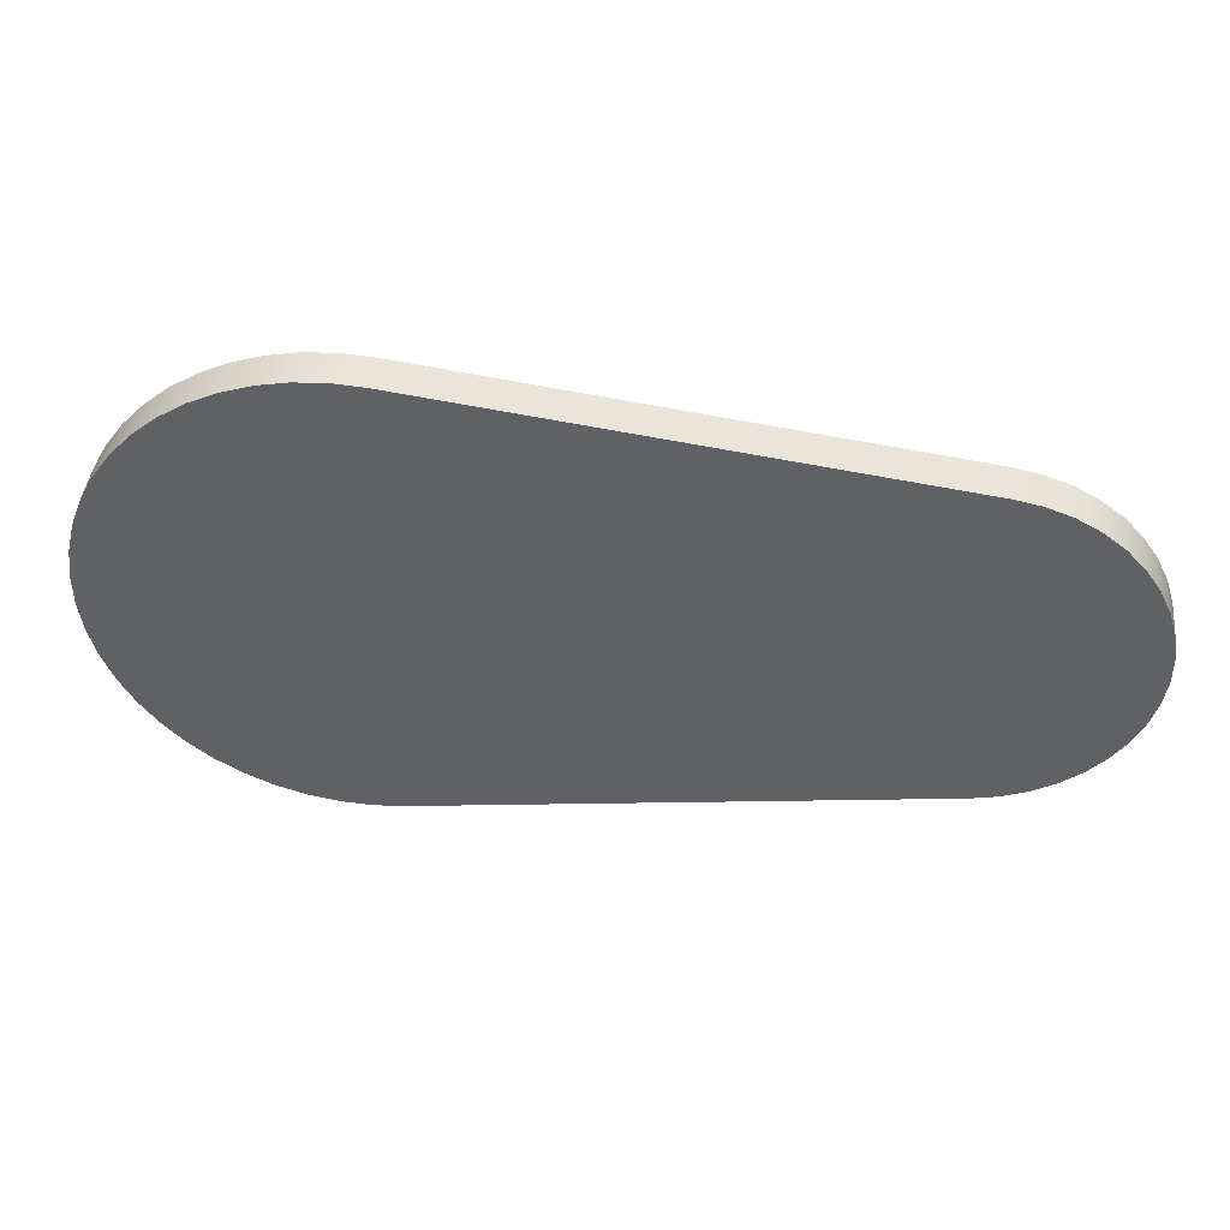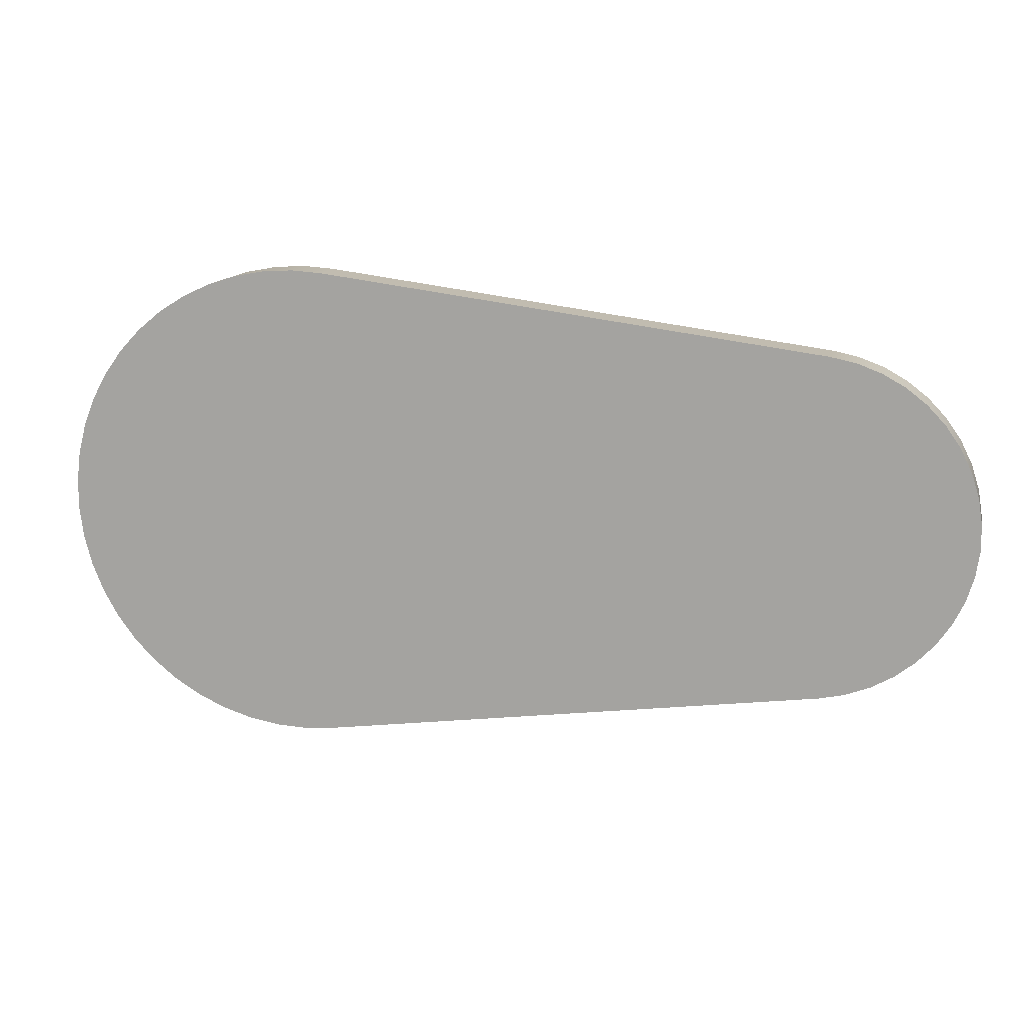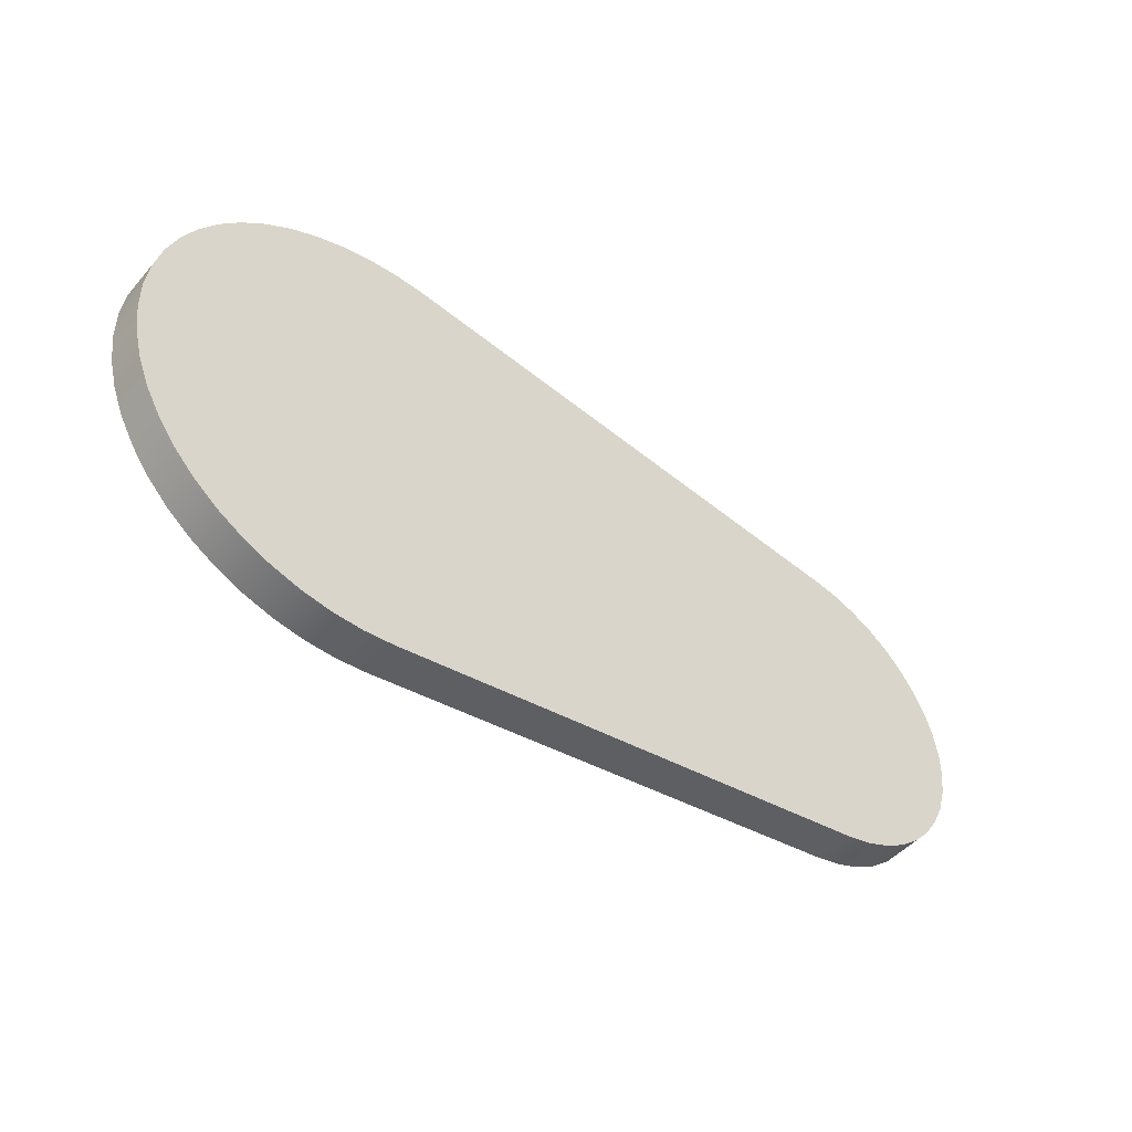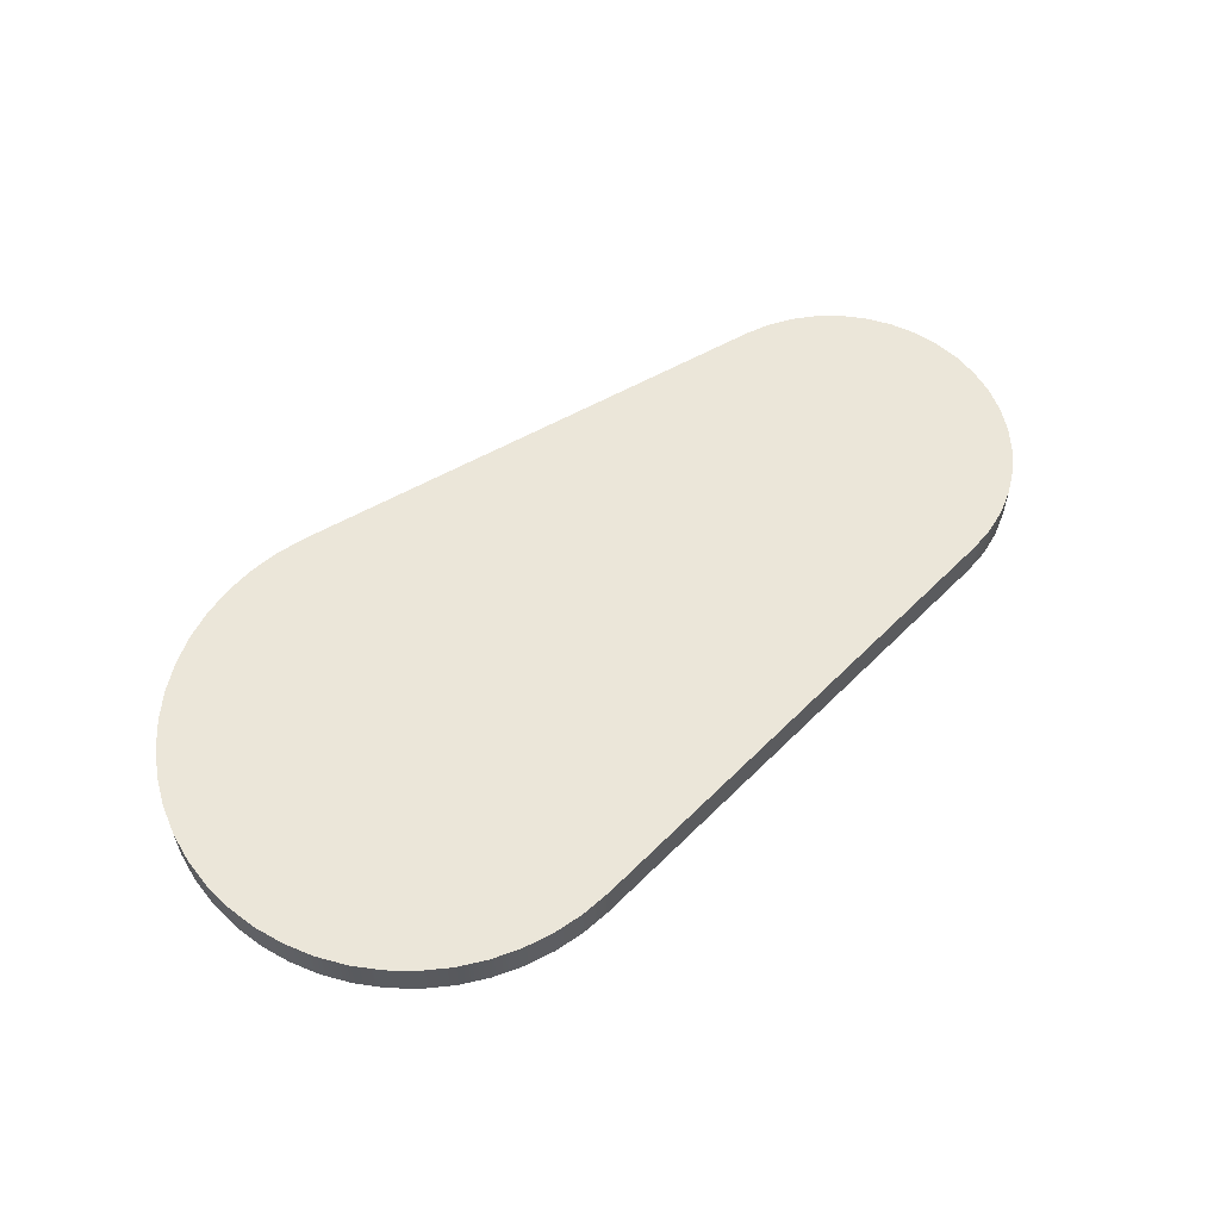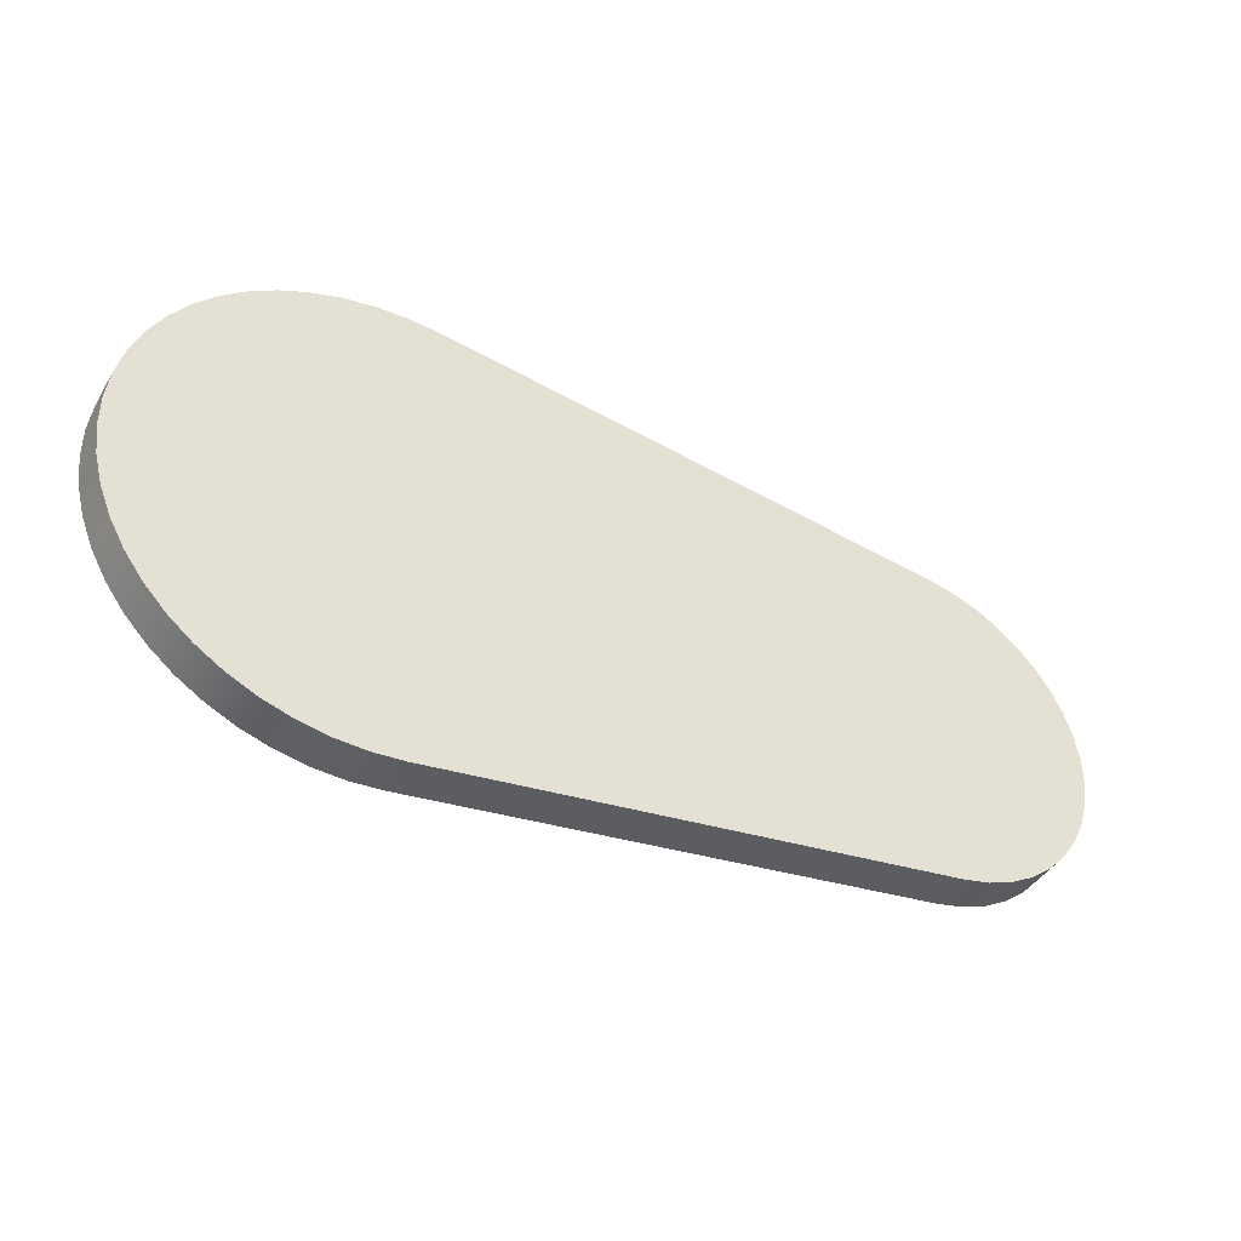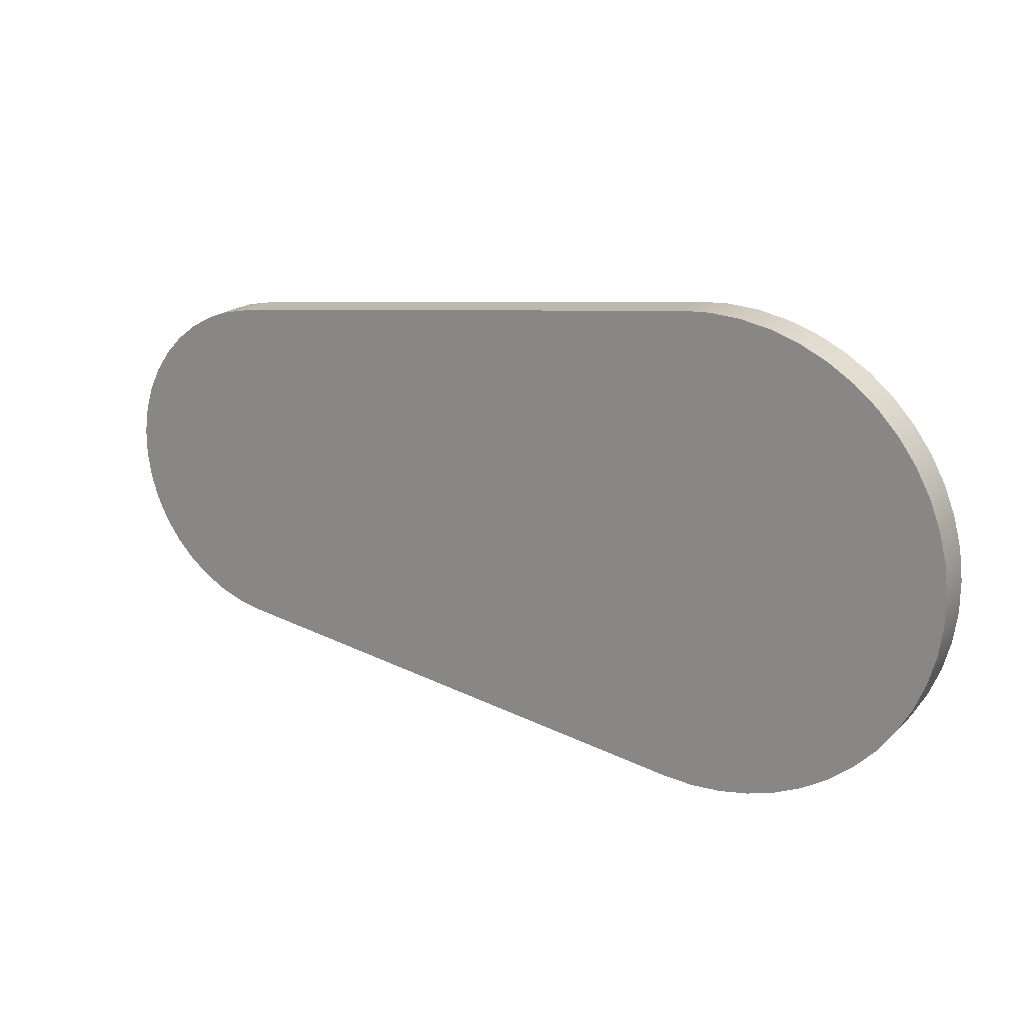
<metadata>
{"format":"obj","ext":"obj","renderer":"f3d","projection":"perspective","resolution":1024,"background":"white","views":[{"elev":42.9,"azim":-173.7,"up":"+Y"},{"elev":13.6,"azim":-167.4,"up":"+Y"},{"elev":-47.5,"azim":141.5,"up":"+Y"},{"elev":57.5,"azim":141.6,"up":"+Z"},{"elev":-42.3,"azim":151.3,"up":"+Y"},{"elev":20.2,"azim":30.9,"up":"+Y"}]}
</metadata>
<code>
v 30.41 10.87 3
v 30.41 10.87 5
v 31.95 10.97 5
v 33.5 10.88 5
v 35.02 10.6 5
v 36.49 10.12 5
v 37.89 9.469 5
v 39.19 8.642 5
v 40.39 7.657 5
v 41.45 6.53 5
v 42.35 5.278 5
v 43.1 3.922 5
v 43.66 2.484 5
v 44.04 0.9848 5
v 44.23 -0.5501 5
v 44.23 -2.097 5
v 44.03 -3.63 5
v 43.63 -5.126 5
v 43.06 -6.56 5
v 42.3 -7.911 5
v 41.39 -9.155 5
v 40.32 -10.27 5
v 39.12 -11.25 5
v 37.81 -12.07 5
v 36.4 -12.71 5
v 34.92 -13.17 5
v 33.4 -13.45 5
v 31.86 -13.53 5
v 30.32 -13.41 5
v 30.32 -13.41 3
v 31.86 -13.53 3
v 33.4 -13.45 3
v 34.92 -13.17 3
v 36.4 -12.71 3
v 37.81 -12.07 3
v 39.12 -11.25 3
v 40.32 -10.27 3
v 41.39 -9.155 3
v 42.3 -7.911 3
v 43.06 -6.56 3
v 43.63 -5.126 3
v 44.03 -3.63 3
v 44.23 -2.097 3
v 44.23 -0.5501 3
v 44.04 0.9848 3
v 43.66 2.484 3
v 43.1 3.922 3
v 42.35 5.278 3
v 41.45 6.53 3
v 40.39 7.657 3
v 39.19 8.642 3
v 37.89 9.469 3
v 36.49 10.12 3
v 35.02 10.6 3
v 33.5 10.88 3
v 31.95 10.97 3
v 4.777 7.499 5
v 3.484 7.228 5
v 2.246 6.765 5
v 1.091 6.122 5
v 0.04729 5.312 5
v -0.8629 4.353 5
v -1.618 3.269 5
v -2.202 2.083 5
v -2.6 0.8233 5
v -2.804 -0.4824 5
v -2.81 -1.804 5
v -2.615 -3.111 5
v -2.227 -4.374 5
v -1.652 -5.565 5
v -0.9051 -6.655 5
v -0.002213 -7.62 5
v 1.036 -8.438 5
v 2.185 -9.09 5
v 3.419 -9.562 5
v 4.711 -9.843 5
v 30.32 -13.41 5
v 31.86 -13.53 5
v 33.4 -13.45 5
v 34.92 -13.17 5
v 36.4 -12.71 5
v 37.81 -12.07 5
v 39.12 -11.25 5
v 40.32 -10.27 5
v 41.39 -9.155 5
v 42.3 -7.911 5
v 43.06 -6.56 5
v 43.63 -5.126 5
v 44.03 -3.63 5
v 44.23 -2.097 5
v 44.23 -0.5501 5
v 44.04 0.9848 5
v 43.66 2.484 5
v 43.1 3.922 5
v 42.35 5.278 5
v 41.45 6.53 5
v 40.39 7.657 5
v 39.19 8.642 5
v 37.89 9.469 5
v 36.49 10.12 5
v 35.02 10.6 5
v 33.5 10.88 5
v 31.95 10.97 5
v 30.41 10.87 5
v 30.32 -13.41 3
v 30.32 -13.41 5
v 4.711 -9.843 5
v 4.711 -9.843 3
v 4.711 -9.843 3
v 3.419 -9.562 3
v 2.185 -9.09 3
v 1.036 -8.438 3
v -0.002213 -7.62 3
v -0.9051 -6.655 3
v -1.652 -5.565 3
v -2.227 -4.374 3
v -2.615 -3.111 3
v -2.81 -1.804 3
v -2.804 -0.4824 3
v -2.6 0.8233 3
v -2.202 2.083 3
v -1.618 3.269 3
v -0.8629 4.353 3
v 0.04729 5.312 3
v 1.091 6.122 3
v 2.246 6.765 3
v 3.484 7.228 3
v 4.777 7.499 3
v 30.41 10.87 3
v 31.95 10.97 3
v 33.5 10.88 3
v 35.02 10.6 3
v 36.49 10.12 3
v 37.89 9.469 3
v 39.19 8.642 3
v 40.39 7.657 3
v 41.45 6.53 3
v 42.35 5.278 3
v 43.1 3.922 3
v 43.66 2.484 3
v 44.04 0.9848 3
v 44.23 -0.5501 3
v 44.23 -2.097 3
v 44.03 -3.63 3
v 43.63 -5.126 3
v 43.06 -6.56 3
v 42.3 -7.911 3
v 41.39 -9.155 3
v 40.32 -10.27 3
v 39.12 -11.25 3
v 37.81 -12.07 3
v 36.4 -12.71 3
v 34.92 -13.17 3
v 33.4 -13.45 3
v 31.86 -13.53 3
v 30.32 -13.41 3
v 4.777 7.499 3
v 4.777 7.499 5
v 30.41 10.87 5
v 30.41 10.87 3
v 4.711 -9.843 3
v 4.711 -9.843 5
v 3.419 -9.562 5
v 2.185 -9.09 5
v 1.036 -8.438 5
v -0.002213 -7.62 5
v -0.9051 -6.655 5
v -1.652 -5.565 5
v -2.227 -4.374 5
v -2.615 -3.111 5
v -2.81 -1.804 5
v -2.804 -0.4824 5
v -2.6 0.8233 5
v -2.202 2.083 5
v -1.618 3.269 5
v -0.8629 4.353 5
v 0.04729 5.312 5
v 1.091 6.122 5
v 2.246 6.765 5
v 3.484 7.228 5
v 4.777 7.499 5
v 4.777 7.499 3
v 3.484 7.228 3
v 2.246 6.765 3
v 1.091 6.122 3
v 0.04729 5.312 3
v -0.8629 4.353 3
v -1.618 3.269 3
v -2.202 2.083 3
v -2.6 0.8233 3
v -2.804 -0.4824 3
v -2.81 -1.804 3
v -2.615 -3.111 3
v -2.227 -4.374 3
v -1.652 -5.565 3
v -0.9051 -6.655 3
v -0.002213 -7.62 3
v 1.036 -8.438 3
v 2.185 -9.09 3
v 3.419 -9.562 3
f 1 2 56
f 56 2 3
f 56 3 55
f 55 3 4
f 55 4 54
f 54 4 5
f 54 5 53
f 53 5 6
f 53 6 52
f 52 6 7
f 52 7 51
f 51 7 8
f 51 8 50
f 50 8 9
f 50 9 49
f 49 9 10
f 49 10 48
f 48 10 11
f 48 11 47
f 47 11 12
f 47 12 46
f 46 12 13
f 46 13 45
f 45 13 14
f 45 14 44
f 44 14 15
f 44 15 43
f 43 15 16
f 43 16 42
f 42 16 17
f 42 17 41
f 41 17 18
f 41 18 40
f 40 18 19
f 40 19 39
f 39 19 20
f 39 20 38
f 38 20 21
f 38 21 37
f 37 21 22
f 37 22 36
f 36 22 23
f 36 23 35
f 35 23 24
f 35 24 34
f 34 24 25
f 34 25 33
f 33 25 26
f 33 26 32
f 32 26 27
f 32 27 31
f 31 27 28
f 31 28 30
f 30 28 29
f 58 59 57
f 57 59 60
f 57 60 61
f 61 62 57
f 57 62 63
f 57 63 64
f 65 76 64
f 64 76 77
f 64 77 57
f 57 77 86
f 57 86 87
f 65 66 76
f 76 66 67
f 76 67 68
f 68 69 76
f 76 69 70
f 76 70 71
f 71 72 76
f 76 72 73
f 76 73 74
f 74 75 76
f 78 79 77
f 77 79 80
f 77 80 81
f 81 82 77
f 77 82 83
f 77 83 84
f 84 85 77
f 77 85 86
f 87 88 57
f 57 88 89
f 57 89 90
f 57 90 104
f 104 90 91
f 104 91 92
f 92 93 104
f 104 93 94
f 104 94 95
f 95 96 104
f 104 96 97
f 104 97 98
f 98 99 104
f 104 99 100
f 104 100 103
f 103 100 101
f 103 101 102
f 106 107 105
f 105 107 108
f 110 111 109
f 109 111 112
f 109 112 113
f 113 114 109
f 109 114 115
f 109 115 116
f 116 117 109
f 109 117 118
f 109 118 119
f 119 120 109
f 109 120 121
f 109 121 156
f 156 121 128
f 156 128 147
f 147 128 146
f 146 128 145
f 145 128 144
f 144 128 143
f 143 128 129
f 143 129 142
f 142 129 141
f 141 129 140
f 140 129 139
f 139 129 138
f 138 129 137
f 137 129 136
f 136 129 135
f 135 129 134
f 134 129 133
f 133 129 130
f 133 130 132
f 132 130 131
f 121 122 128
f 128 122 123
f 128 123 124
f 124 125 128
f 128 125 126
f 128 126 127
f 147 148 156
f 156 148 149
f 156 149 150
f 150 151 156
f 156 151 152
f 156 152 153
f 153 154 156
f 156 154 155
f 158 159 157
f 157 159 160
f 161 162 200
f 200 162 163
f 200 163 199
f 199 163 164
f 199 164 198
f 198 164 165
f 198 165 197
f 197 165 166
f 197 166 196
f 196 166 167
f 196 167 195
f 195 167 168
f 195 168 194
f 194 168 169
f 194 169 193
f 193 169 170
f 193 170 192
f 192 170 171
f 192 171 191
f 191 171 172
f 191 172 190
f 190 172 173
f 190 173 189
f 189 173 174
f 189 174 188
f 188 174 175
f 188 175 187
f 187 175 176
f 187 176 186
f 186 176 177
f 186 177 185
f 185 177 178
f 185 178 184
f 184 178 179
f 184 179 183
f 183 179 180
f 183 180 182
f 182 180 181

</code>
